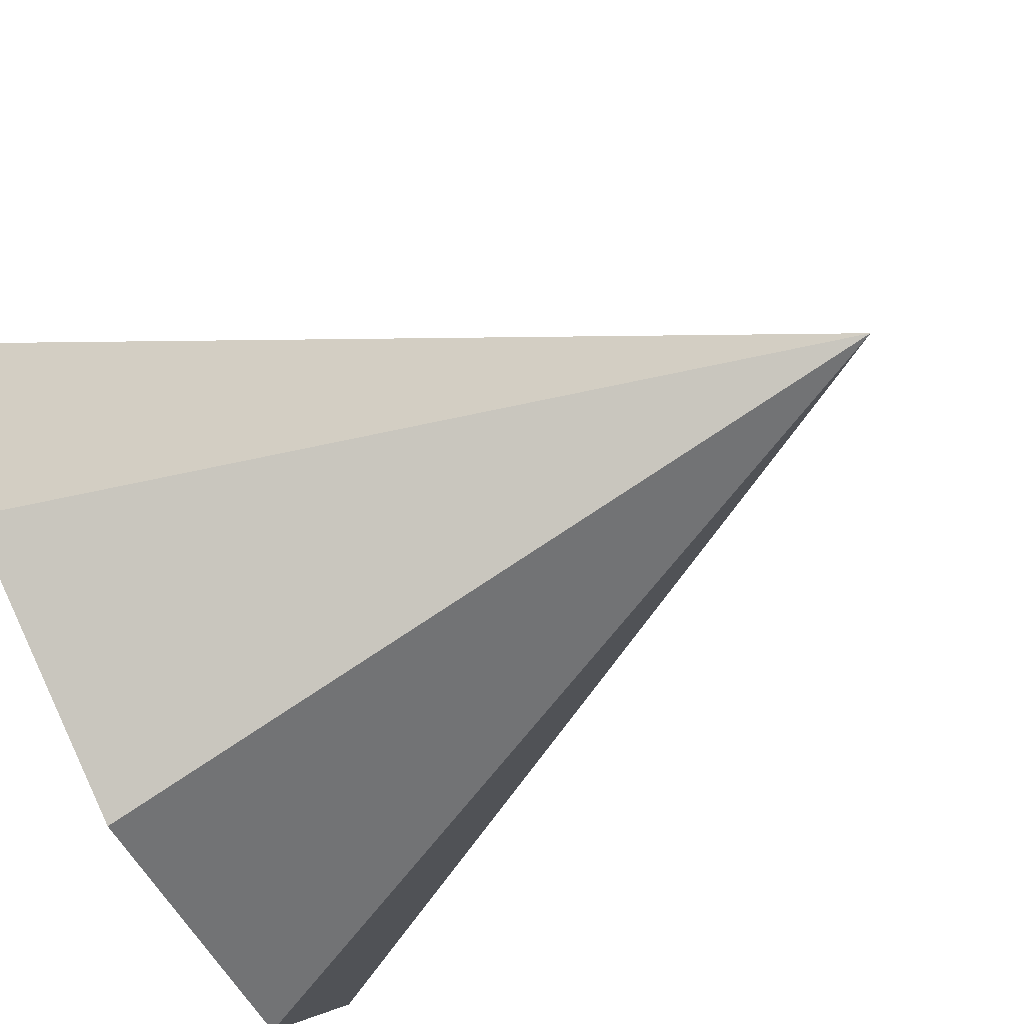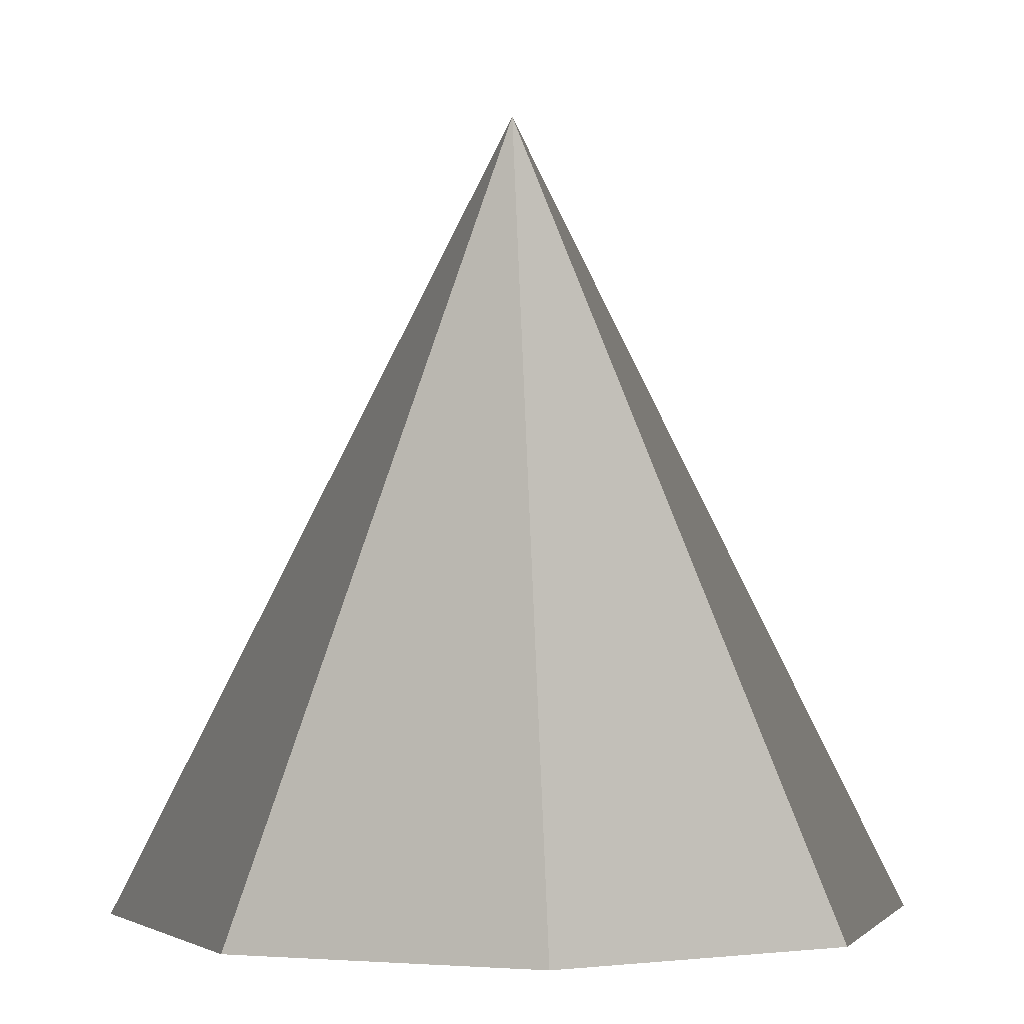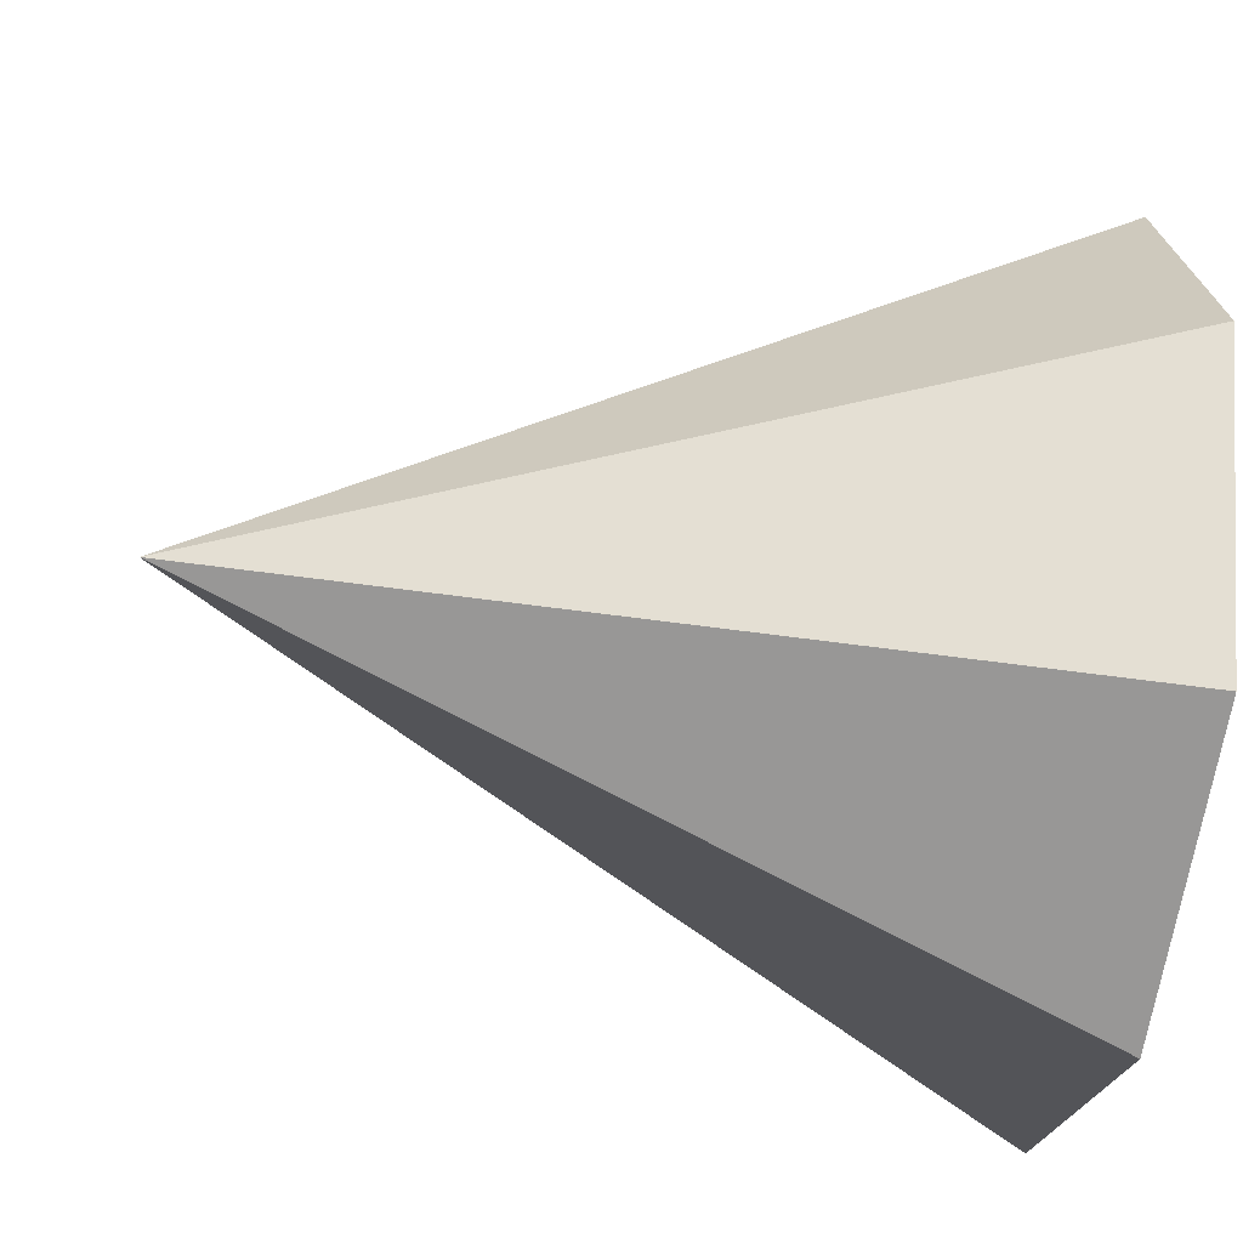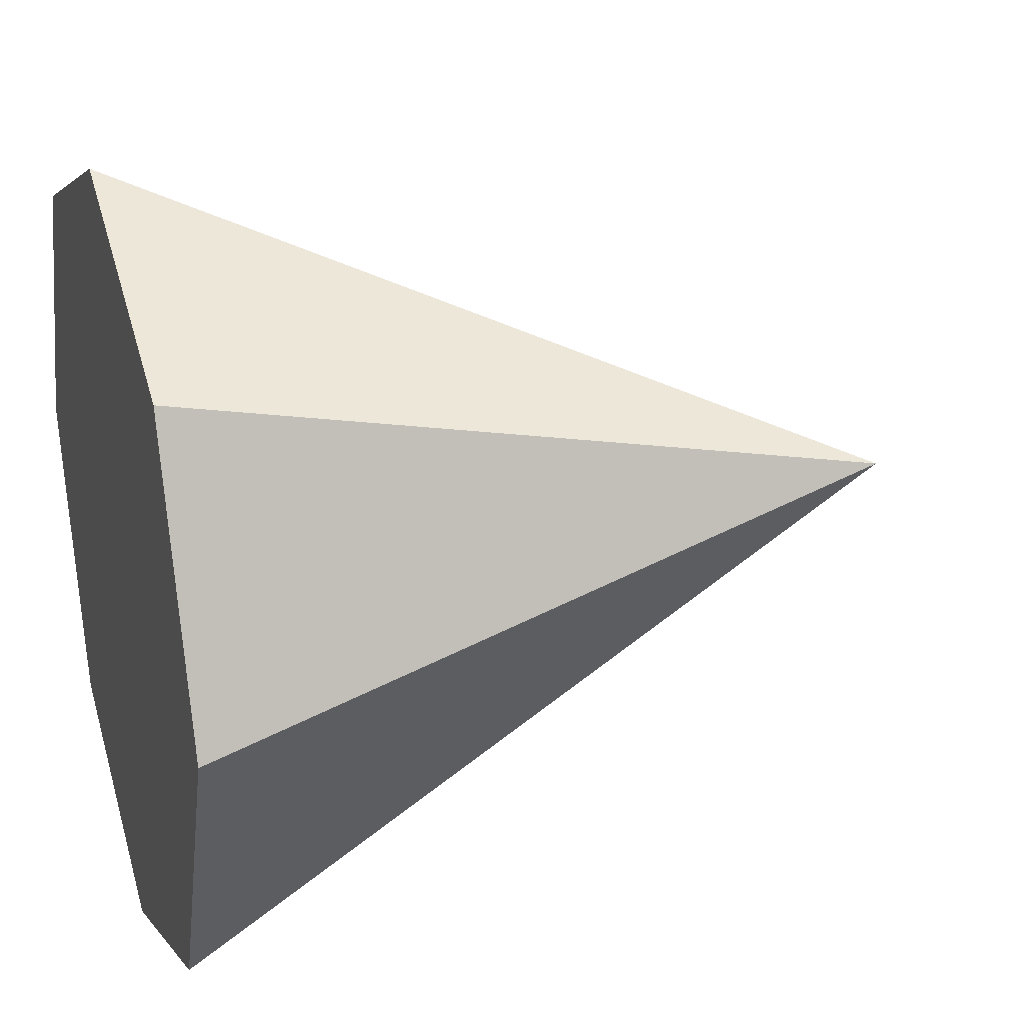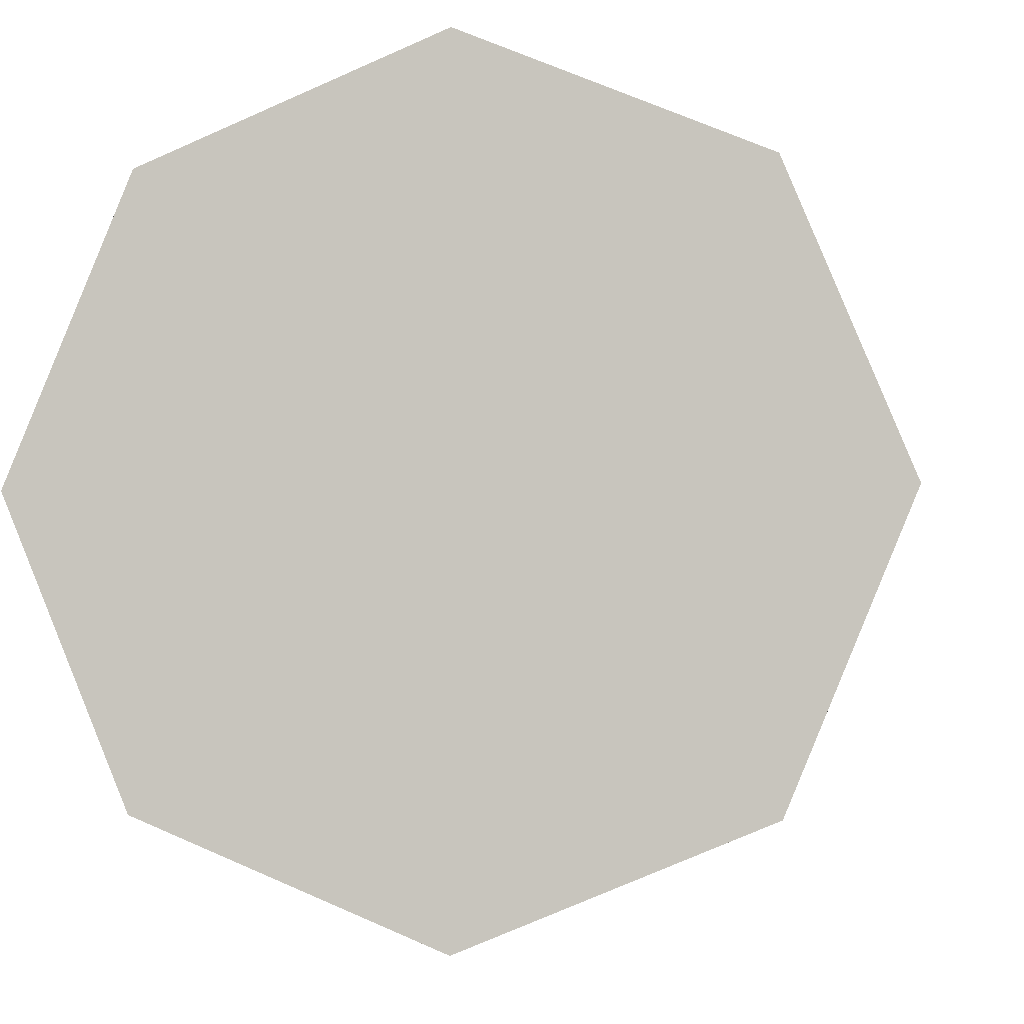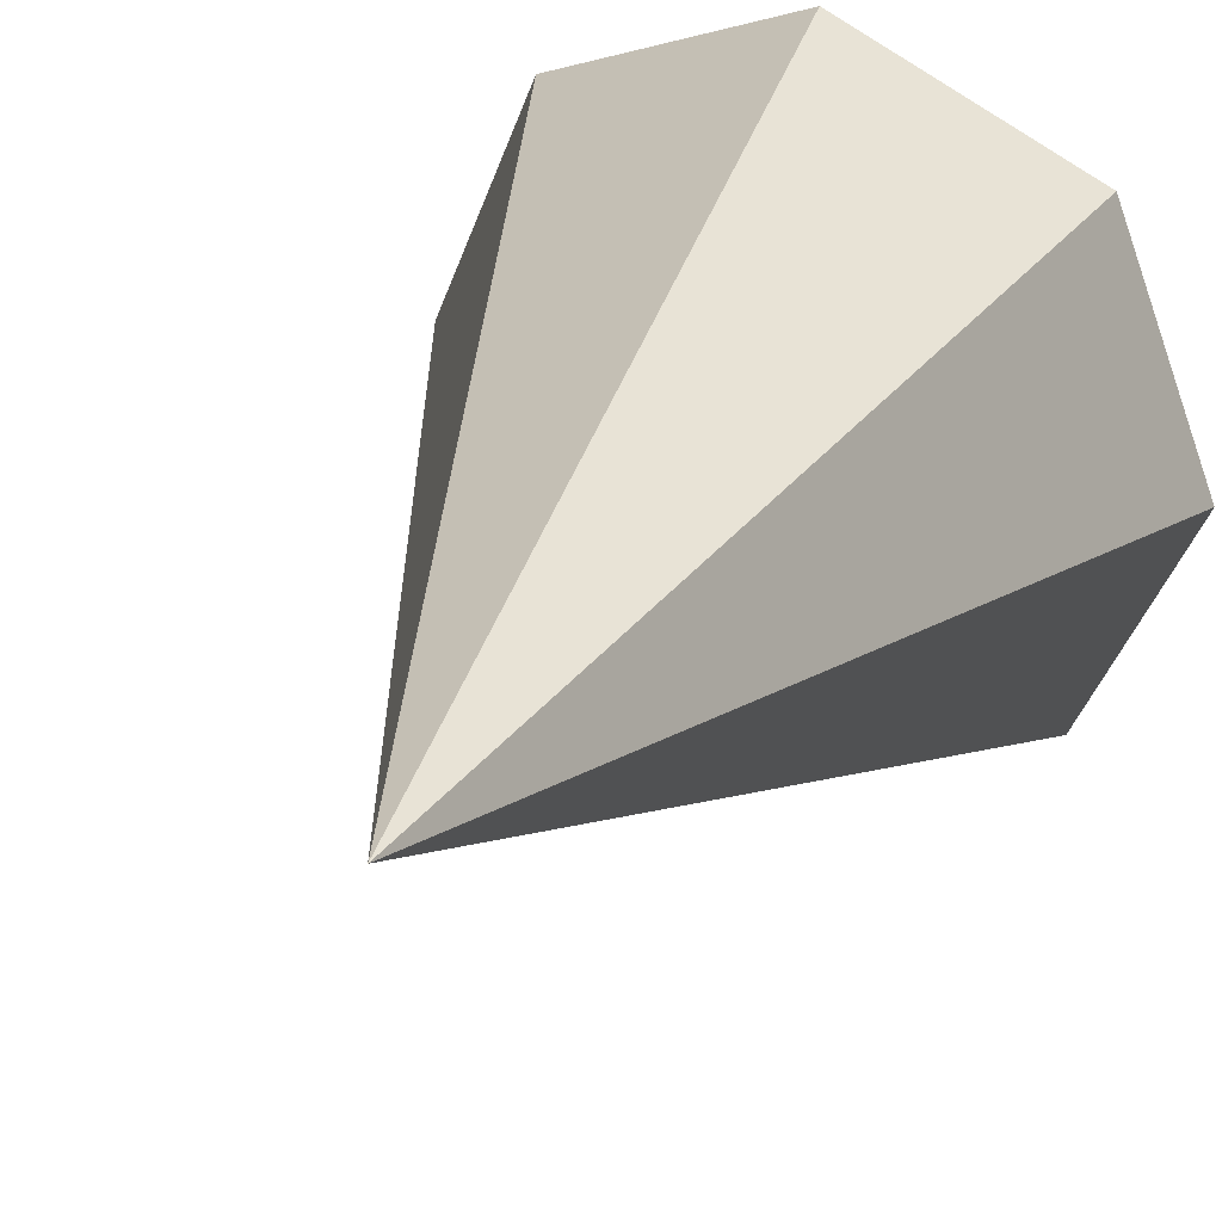
<metadata>
{"format":"obj","ext":"obj","renderer":"f3d","projection":"perspective","resolution":1024,"background":"white","views":[{"elev":-75.6,"azim":117.2,"up":"+Z"},{"elev":-1.1,"azim":40.4,"up":"+Y"},{"elev":-45.8,"azim":-100.6,"up":"+Z"},{"elev":25.4,"azim":72.7,"up":"+Z"},{"elev":-3.1,"azim":7.6,"up":"+Z"},{"elev":32.2,"azim":-152.9,"up":"+Z"}]}
</metadata>
<code>
v  5.136 0 -9.035
v  4.429 0 -9.328
v  4.43 2 -8.328
v  5.429 0 -8.328
v  5.136 0 -7.621
v  4.429 0 -7.328
v  3.722 0 -7.621
v  3.429 0 -8.328
v  3.722 0 -9.035
v  4.429 0 -8.328
g default005
f 1 2 3
f 4 1 3
f 5 4 3
f 6 5 3
f 7 6 3
f 8 7 3
f 9 8 3
f 2 9 3
f 5 6 10 4
f 7 8 10 6
f 10 8 9 2
f 1 4 10 2

</code>
